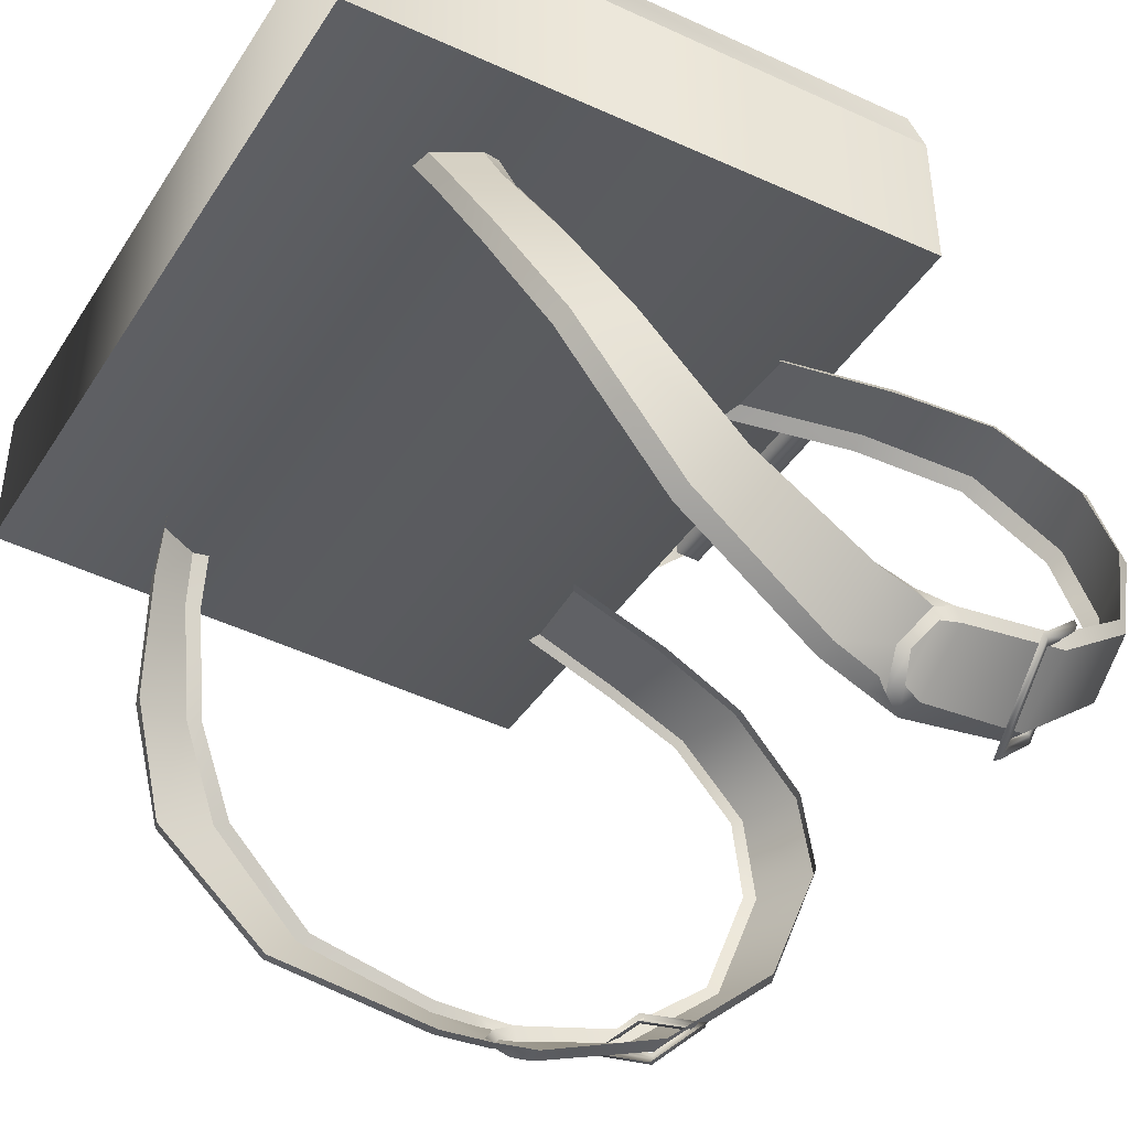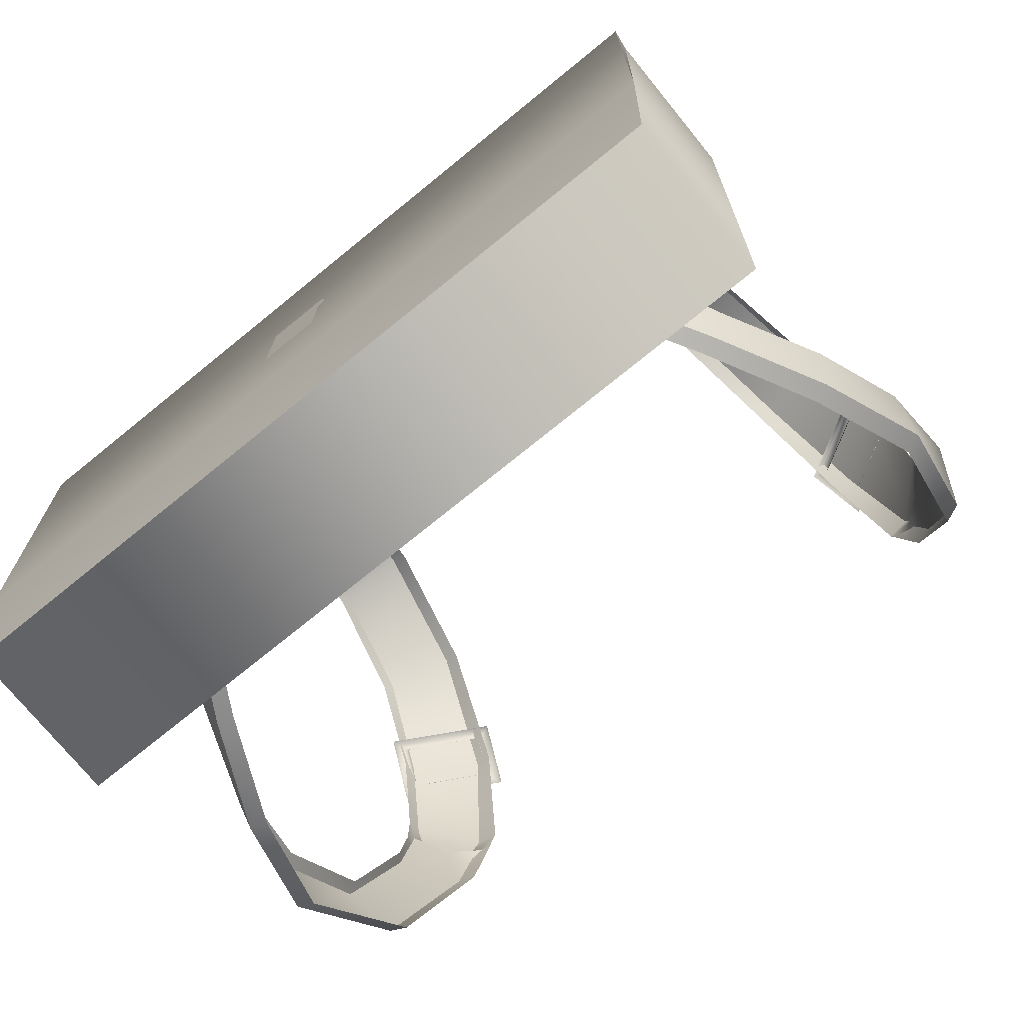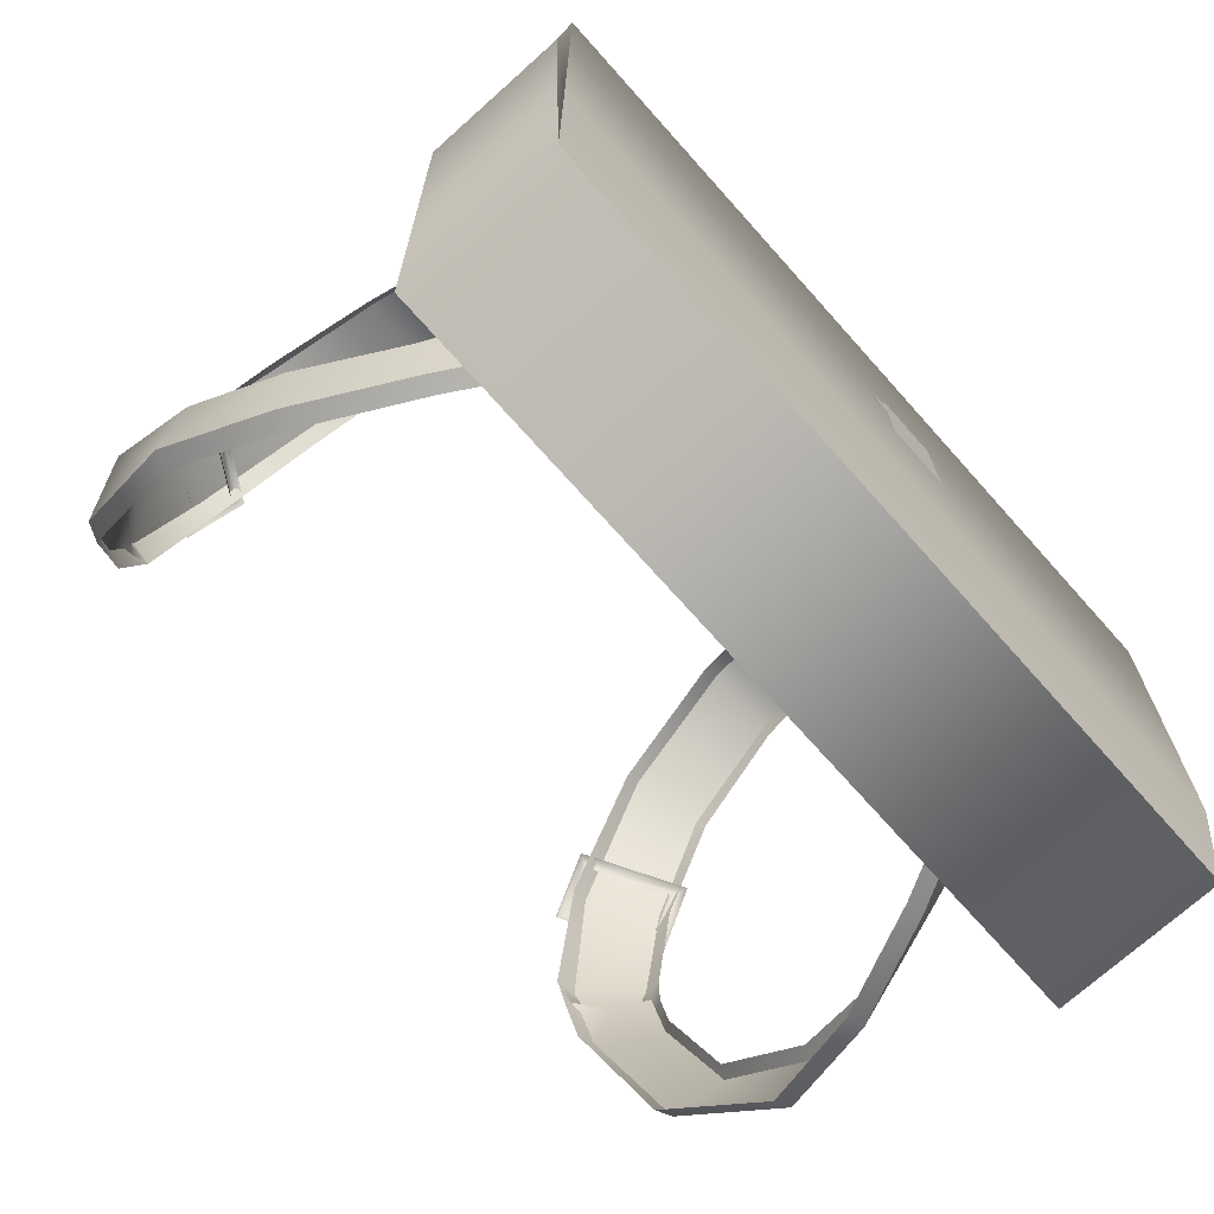
<metadata>
{"format":"obj","ext":"obj","renderer":"f3d","projection":"perspective","resolution":1024,"background":"white","views":[{"elev":-41.8,"azim":-120.3,"up":"+Y"},{"elev":-74.0,"azim":-140.9,"up":"+Z"},{"elev":-72.9,"azim":131.8,"up":"+Z"}]}
</metadata>
<code>
g NPC_Male_Size01_Bone_PackageC_005_LOD2
v -0.1467 0.01072 0.1494
v -0.1409 0.01095 -0.07223
v -0.1455 0.0163 -0.01548
v -0.148 0.01901 0.1412
v -0.1455 0.0163 -0.01548
v -0.1195 -0.2169 0.1372
v -0.1273 -0.2094 0.1345
v -0.1342 -0.2006 0.1408
v -0.1163 -0.218 0.1446
v -0.1342 -0.2006 0.1408
v -0.1348 -0.1987 0.1488
v -0.1187 -0.2165 0.1282
v -0.1144 -0.2178 0.1337
v -0.1122 -0.2182 0.127
v -0.1144 -0.2178 0.1337
v -0.1077 -0.2188 0.1428
v -0.1236 -0.2145 0.1088
v -0.1187 -0.2165 0.1282
v -0.117 -0.2165 0.1076
v -0.1404 -0.1934 0.04918
v -0.1236 -0.2145 0.1088
v -0.1339 -0.1958 0.04733
v -0.1464 -0.1489 0.006111
v -0.1404 -0.1934 0.04918
v -0.14 -0.151 0.00395
v -0.1329 -0.1086 -0.01181
v -0.1263 -0.1106 -0.01312
v -0.1129 -0.06855 -0.01905
v -0.1329 -0.1086 -0.01181
v -0.1062 -0.06972 -0.02033
v -0.1025 -0.04997 -0.02049
v -0.1129 -0.06855 -0.01905
v -0.09521 -0.05024 -0.02232
v -0.1144 -0.2178 0.1337
v -0.1187 -0.2165 0.1282
v -0.1256 -0.2081 0.1305
v -0.135 -0.1967 0.1386
v -0.1256 -0.2081 0.1305
v -0.1367 -0.1962 0.1326
v -0.135 -0.1967 0.1386
v -0.135 -0.1923 0.132
v -0.1346 -0.1925 0.1471
v -0.135 -0.1967 0.1386
v -0.1367 -0.1962 0.1326
v -0.1367 -0.1962 0.1326
v -0.1371 -0.1906 0.1158
v -0.1396 -0.1942 0.1154
v -0.1396 -0.1942 0.1154
v -0.144 -0.1739 0.06787
v -0.1482 -0.1761 0.06513
v -0.1482 -0.1761 0.06513
v -0.1434 -0.1382 0.03288
v -0.1478 -0.1384 0.02871
v -0.1478 -0.1384 0.02871
v -0.1339 -0.1048 0.01429
v -0.1371 -0.104 0.009521
v -0.1371 -0.104 0.009521
v -0.1178 -0.0673 0.002994
v -0.1191 -0.06682 -0.002604
v -0.1191 -0.06682 -0.002604
v -0.1101 -0.04861 0.0009834
v -0.111 -0.04912 -0.0052
v -0.1256 -0.2081 0.1305
v -0.1187 -0.2165 0.1282
v -0.1236 -0.2145 0.1088
v -0.1404 -0.1934 0.04918
v -0.1482 -0.1761 0.06513
v -0.1396 -0.1942 0.1154
v 0.1195 -0.2169 0.1372
v 0.1342 -0.2006 0.1408
v 0.1273 -0.2094 0.1345
v 0.1163 -0.218 0.1446
v 0.1342 -0.2006 0.1408
v 0.1348 -0.1987 0.1488
v 0.1187 -0.2165 0.1282
v 0.1122 -0.2182 0.127
v 0.1144 -0.2178 0.1337
v 0.1144 -0.2178 0.1337
v 0.1077 -0.2188 0.1428
v 0.1236 -0.2145 0.1088
v 0.1187 -0.2165 0.1282
v 0.117 -0.2165 0.1076
v 0.1236 -0.2145 0.1088
v 0.1404 -0.1934 0.04918
v 0.1339 -0.1958 0.04733
v 0.1464 -0.1489 0.006111
v 0.1404 -0.1934 0.04918
v 0.14 -0.151 0.00395
v 0.1329 -0.1086 -0.01181
v 0.1263 -0.1106 -0.01312
v 0.1129 -0.06855 -0.01905
v 0.1329 -0.1086 -0.01181
v 0.1062 -0.06972 -0.02033
v 0.1025 -0.04997 -0.02049
v 0.09521 -0.05024 -0.02232
v 0.1129 -0.06855 -0.01905
v 0.1144 -0.2178 0.1337
v 0.1256 -0.2081 0.1305
v 0.1187 -0.2165 0.1282
v 0.135 -0.1967 0.1386
v 0.1367 -0.1962 0.1326
v 0.1256 -0.2081 0.1305
v 0.135 -0.1967 0.1386
v 0.1346 -0.1925 0.1471
v 0.135 -0.1923 0.132
v 0.135 -0.1967 0.1386
v 0.1367 -0.1962 0.1326
v 0.1367 -0.1962 0.1326
v 0.1371 -0.1906 0.1158
v 0.1396 -0.1942 0.1154
v 0.1396 -0.1942 0.1154
v 0.144 -0.1739 0.06787
v 0.1482 -0.1761 0.06513
v 0.1482 -0.1761 0.06513
v 0.1434 -0.1382 0.03288
v 0.1478 -0.1384 0.02871
v 0.1478 -0.1384 0.02871
v 0.1339 -0.1048 0.01429
v 0.1371 -0.104 0.009521
v 0.1371 -0.104 0.009521
v 0.1178 -0.0673 0.002994
v 0.1191 -0.06682 -0.002604
v 0.1191 -0.06682 -0.002604
v 0.1101 -0.04861 0.0009834
v 0.111 -0.04912 -0.0052
v 0.1256 -0.2081 0.1305
v 0.1236 -0.2145 0.1088
v 0.1187 -0.2165 0.1282
v 0.1396 -0.1942 0.1154
v 0.1482 -0.1761 0.06513
v 0.1404 -0.1934 0.04918
v -0.1408 -0.04825 -0.07213
v 0.1467 -0.04622 0.1496
v 0.1408 -0.04825 -0.07213
v -0.1467 -0.04622 0.1496
v -0.1467 0.01072 0.1494
v 0.1467 0.01072 0.1494
v -0.148 0.01901 0.1412
v 0.148 0.01901 0.1412
v 0.1455 0.0163 -0.01556
v -0.1455 0.0163 -0.01548
v 0.1467 0.01072 0.1494
v 0.148 0.01901 0.1412
v 0.1455 0.0163 -0.01556
v 0.1409 0.01095 -0.07223
v 0.1409 0.01095 -0.07223
v -0.1409 0.01095 -0.07223
v -0.1408 -0.04825 -0.07213
v 0.1408 -0.04825 -0.07213
v -0.1409 0.01095 -0.07223
v -0.1467 -0.04622 0.1496
v -0.1467 0.01072 0.1494
v 0.1467 0.01072 0.1494
v 0.1409 0.01095 -0.07223
v 0.1467 -0.04622 0.1496
v 0.1455 0.0163 -0.01556
v -0.1455 0.0163 -0.01548
v -0.1409 0.01095 -0.07223
v 0.1409 0.01095 -0.07223
v 0.03977 -0.004603 0.1726
v -0.03977 -0.004599 0.1631
v 0.03977 -0.004599 0.1631
v -0.03977 -0.004603 0.1726
v 0.03977 -0.02808 0.1725
v -0.03977 -0.02808 0.1725
v 0.03977 -0.02806 0.1629
v -0.03977 -0.02806 0.1629
v 0.03977 -0.004599 0.1631
v -0.03977 -0.004599 0.1631
v -0.03977 -0.004599 0.1631
v -0.03977 -0.004603 0.1726
v -0.03977 -0.02808 0.1725
v -0.03977 -0.02806 0.1629
v 0.03977 -0.004603 0.1726
v 0.03977 -0.004599 0.1631
v 0.03977 -0.02806 0.1629
v 0.03977 -0.02808 0.1725
v 0.01041 0.02314 0.01381
v -0.01041 0.02314 0.01381
v -0.01041 0.02314 -0.02541
v 0.01041 0.02314 -0.02541
v 0.009248 0.02133 0.02962
v -0.009248 0.02133 0.02962
v -0.009248 0.02133 0.02182
v 0.009248 0.02133 0.02182
v 0.05443 -0.006203 0.1564
v 0.07229 -0.006203 0.1564
v 0.07229 -0.02644 0.1562
v 0.05443 -0.02644 0.1562
v 0.05167 -0.006206 0.1626
v 0.05167 -0.02645 0.1625
v 0.03416 -0.006211 0.1701
v 0.03416 -0.02646 0.17
v -0.05443 -0.02644 0.1562
v -0.07229 -0.02644 0.1562
v -0.07229 -0.006203 0.1564
v -0.05443 -0.006203 0.1564
v -0.05167 -0.02645 0.1625
v -0.05167 -0.006206 0.1626
v -0.03416 -0.02646 0.17
v -0.03416 -0.00621 0.1701
v -0.06845 -0.05246 0.1719
v -0.08398 -0.05155 0.1278
v -0.05735 -0.05002 0.1272
v -0.0939 -0.05464 0.1667
v -0.07751 -0.06105 0.2119
v -0.1021 -0.06105 0.2035
v -0.06845 -0.05246 0.1719
v -0.08336 -0.08674 0.2431
v -0.1086 -0.08437 0.2346
v -0.1021 -0.06105 0.2035
v -0.07751 -0.06105 0.2119
v -0.08744 -0.1173 0.2518
v -0.1136 -0.1158 0.2426
v -0.1086 -0.08437 0.2346
v -0.08336 -0.08674 0.2431
v -0.0957 -0.1671 0.2349
v -0.1217 -0.1593 0.2284
v -0.1136 -0.1158 0.2426
v -0.1063 -0.204 0.1925
v -0.1304 -0.1875 0.1932
v -0.0957 -0.1671 0.2349
v -0.1464 -0.1489 0.006111
v -0.1478 -0.1384 0.02871
v -0.1482 -0.1761 0.06513
v -0.1404 -0.1934 0.04918
v -0.1464 -0.1489 0.006111
v -0.1329 -0.1086 -0.01181
v -0.1371 -0.104 0.009521
v -0.1478 -0.1384 0.02871
v -0.1329 -0.1086 -0.01181
v -0.1129 -0.06855 -0.01905
v -0.1191 -0.06682 -0.002604
v -0.1371 -0.104 0.009521
v -0.1129 -0.06855 -0.01905
v -0.1025 -0.04997 -0.02049
v -0.111 -0.04912 -0.0052
v -0.1191 -0.06682 -0.002604
v -0.1163 -0.218 0.1446
v -0.1348 -0.1987 0.1488
v -0.1304 -0.1875 0.1932
v -0.1063 -0.204 0.1925
v -0.1396 -0.1942 0.1154
v -0.1367 -0.1962 0.1326
v -0.1256 -0.2081 0.1305
v -0.1236 -0.2145 0.1088
v -0.06845 -0.05246 0.1719
v -0.05735 -0.05002 0.1272
v -0.0508 -0.05295 0.1233
v -0.06264 -0.0555 0.1713
v -0.07751 -0.06105 0.2119
v -0.06845 -0.05246 0.1719
v -0.07171 -0.06393 0.2108
v -0.08336 -0.08674 0.2431
v -0.07751 -0.06105 0.2119
v -0.07753 -0.08897 0.2408
v -0.08167 -0.1188 0.2489
v -0.08744 -0.1173 0.2518
v -0.0957 -0.1671 0.2349
v -0.08744 -0.1173 0.2518
v -0.08994 -0.1674 0.2319
v -0.1063 -0.204 0.1925
v -0.0957 -0.1671 0.2349
v -0.09929 -0.2033 0.1904
v -0.1163 -0.218 0.1446
v -0.1063 -0.204 0.1925
v -0.1077 -0.2188 0.1428
v -0.1195 -0.2169 0.1372
v -0.1163 -0.218 0.1446
v -0.1144 -0.2178 0.1337
v -0.08398 -0.05155 0.1278
v -0.0939 -0.05464 0.1667
v -0.09583 -0.05836 0.1652
v -0.08568 -0.05498 0.124
v -0.0939 -0.05464 0.1667
v -0.1039 -0.06436 0.201
v -0.1021 -0.06105 0.2035
v -0.1021 -0.06105 0.2035
v -0.1105 -0.08603 0.2304
v -0.1086 -0.08437 0.2346
v -0.1086 -0.08437 0.2346
v -0.1158 -0.1153 0.238
v -0.1136 -0.1158 0.2426
v -0.124 -0.1565 0.2247
v -0.1217 -0.1593 0.2284
v -0.1217 -0.1593 0.2284
v -0.1309 -0.1823 0.1902
v -0.1304 -0.1875 0.1932
v -0.1304 -0.1875 0.1932
v -0.1346 -0.1925 0.1471
v -0.1348 -0.1987 0.1488
v -0.1273 -0.2094 0.1345
v -0.1195 -0.2169 0.1372
v -0.1144 -0.2178 0.1337
v -0.1256 -0.2081 0.1305
v -0.1342 -0.2006 0.1408
v -0.1273 -0.2094 0.1345
v -0.1256 -0.2081 0.1305
v -0.135 -0.1967 0.1386
v -0.1348 -0.1987 0.1488
v -0.1342 -0.2006 0.1408
v -0.1346 -0.1925 0.1471
v 0.06845 -0.05246 0.1719
v 0.05735 -0.05002 0.1272
v 0.08398 -0.05155 0.1278
v 0.0939 -0.05464 0.1667
v 0.07751 -0.06105 0.2119
v 0.06845 -0.05246 0.1719
v 0.1021 -0.06105 0.2035
v 0.08336 -0.08674 0.2431
v 0.07751 -0.06105 0.2119
v 0.1021 -0.06105 0.2035
v 0.1086 -0.08437 0.2346
v 0.08744 -0.1173 0.2518
v 0.08336 -0.08674 0.2431
v 0.1086 -0.08437 0.2346
v 0.1136 -0.1158 0.2426
v 0.1217 -0.1593 0.2284
v 0.0957 -0.1671 0.2349
v 0.1136 -0.1158 0.2426
v 0.1063 -0.204 0.1925
v 0.0957 -0.1671 0.2349
v 0.1304 -0.1875 0.1932
v 0.1464 -0.1489 0.006111
v 0.1404 -0.1934 0.04918
v 0.1482 -0.1761 0.06513
v 0.1478 -0.1384 0.02871
v 0.1464 -0.1489 0.006111
v 0.1478 -0.1384 0.02871
v 0.1371 -0.104 0.009521
v 0.1329 -0.1086 -0.01181
v 0.1329 -0.1086 -0.01181
v 0.1371 -0.104 0.009521
v 0.1191 -0.06682 -0.002604
v 0.1129 -0.06855 -0.01905
v 0.1129 -0.06855 -0.01905
v 0.1191 -0.06682 -0.002604
v 0.111 -0.04912 -0.0052
v 0.1025 -0.04997 -0.02049
v 0.1163 -0.218 0.1446
v 0.1063 -0.204 0.1925
v 0.1304 -0.1875 0.1932
v 0.1348 -0.1987 0.1488
v 0.1396 -0.1942 0.1154
v 0.1236 -0.2145 0.1088
v 0.1256 -0.2081 0.1305
v 0.1367 -0.1962 0.1326
v 0.06845 -0.05246 0.1719
v 0.0508 -0.05295 0.1233
v 0.05735 -0.05002 0.1272
v 0.06264 -0.0555 0.1713
v 0.07751 -0.06105 0.2119
v 0.06845 -0.05246 0.1719
v 0.07171 -0.06393 0.2108
v 0.08336 -0.08674 0.2431
v 0.07751 -0.06105 0.2119
v 0.07753 -0.08897 0.2408
v 0.08167 -0.1188 0.2489
v 0.08744 -0.1173 0.2518
v 0.08744 -0.1173 0.2518
v 0.08994 -0.1674 0.2319
v 0.0957 -0.1671 0.2349
v 0.0957 -0.1671 0.2349
v 0.1063 -0.204 0.1925
v 0.09929 -0.2033 0.1904
v 0.1063 -0.204 0.1925
v 0.1163 -0.218 0.1446
v 0.1077 -0.2188 0.1428
v 0.1195 -0.2169 0.1372
v 0.1144 -0.2178 0.1337
v 0.1163 -0.218 0.1446
v 0.08398 -0.05155 0.1278
v 0.08568 -0.05498 0.124
v 0.09583 -0.05836 0.1652
v 0.0939 -0.05464 0.1667
v 0.0939 -0.05464 0.1667
v 0.1039 -0.06436 0.201
v 0.1021 -0.06105 0.2035
v 0.1021 -0.06105 0.2035
v 0.1105 -0.08603 0.2304
v 0.1086 -0.08437 0.2346
v 0.1086 -0.08437 0.2346
v 0.1158 -0.1153 0.238
v 0.1136 -0.1158 0.2426
v 0.124 -0.1565 0.2247
v 0.1217 -0.1593 0.2284
v 0.1217 -0.1593 0.2284
v 0.1309 -0.1823 0.1902
v 0.1304 -0.1875 0.1932
v 0.1304 -0.1875 0.1932
v 0.1346 -0.1925 0.1471
v 0.1348 -0.1987 0.1488
v 0.1273 -0.2094 0.1345
v 0.1256 -0.2081 0.1305
v 0.1144 -0.2178 0.1337
v 0.1195 -0.2169 0.1372
v 0.1342 -0.2006 0.1408
v 0.1256 -0.2081 0.1305
v 0.1273 -0.2094 0.1345
v 0.135 -0.1967 0.1386
v 0.1348 -0.1987 0.1488
v 0.1346 -0.1925 0.1471
v 0.1342 -0.2006 0.1408
v -0.09393 -0.1952 0.2041
v -0.1009 -0.2144 0.1838
v -0.1022 -0.2143 0.1854
v -0.09564 -0.1962 0.2045
v -0.1306 -0.1727 0.1987
v -0.1373 -0.1928 0.18
v -0.1375 -0.192 0.1782
v -0.1307 -0.1746 0.1993
v -0.1043 -0.2099 0.1874
v -0.09955 -0.1966 0.2015
v -0.1331 -0.1923 0.1831
v -0.1282 -0.179 0.1972
v -0.104 -0.208 0.1868
v -0.09968 -0.1958 0.1997
v -0.1312 -0.1913 0.1827
v -0.1269 -0.1791 0.1956
v 0.09394 -0.1952 0.2041
v 0.09564 -0.1962 0.2045
v 0.1022 -0.2143 0.1854
v 0.1009 -0.2144 0.1838
v 0.1306 -0.1727 0.1987
v 0.1373 -0.1928 0.18
v 0.1375 -0.192 0.1782
v 0.1307 -0.1746 0.1993
v 0.1043 -0.2099 0.1874
v 0.1331 -0.1923 0.1831
v 0.1282 -0.179 0.1972
v 0.09955 -0.1966 0.2015
v 0.1312 -0.1913 0.1827
v 0.104 -0.208 0.1868
v 0.1269 -0.1791 0.1956
v 0.09968 -0.1958 0.1997
g NPC_Male_Size01_Bone_PackageC_005_LOD2_0
f 3 2 1
f 5 1 4
f 8 7 6
f 10 6 9
f 11 10 9
f 14 13 12
f 14 16 15
f 14 18 17
f 19 14 17
f 21 20 19
f 20 22 19
f 22 24 23
f 25 22 23
f 25 23 26
f 27 25 26
f 27 29 28
f 30 27 28
f 30 32 31
f 33 30 31
f 36 35 34
f 39 38 37
f 42 41 40
f 41 44 43
f 41 46 45
f 46 47 45
f 46 49 48
f 49 50 48
f 49 52 51
f 52 53 51
f 52 55 54
f 55 56 54
f 55 58 57
f 58 59 57
f 58 61 60
f 61 62 60
f 65 64 63
f 67 66 65
f 68 67 65
f 71 70 69
f 69 73 72
f 73 74 72
f 77 76 75
f 79 76 78
f 81 76 80
f 76 82 80
f 84 83 82
f 85 84 82
f 87 85 86
f 85 88 86
f 86 88 89
f 88 90 89
f 92 90 91
f 90 93 91
f 93 95 94
f 96 93 94
f 99 98 97
f 102 101 100
f 105 104 103
f 107 105 106
f 109 105 108
f 110 109 108
f 112 109 111
f 113 112 111
f 115 112 114
f 116 115 114
f 118 115 117
f 119 118 117
f 121 118 120
f 122 121 120
f 124 121 123
f 125 124 123
f 128 127 126
f 130 129 127
f 131 130 127
f 134 133 132
f 133 135 132
f 135 133 136
f 133 137 136
f 138 136 137
f 139 138 137
f 139 140 138
f 140 141 138
f 144 143 142
f 144 142 145
f 148 147 146
f 149 148 146
f 148 151 150
f 151 152 150
f 149 154 153
f 155 149 153
f 158 157 156
f 159 158 156
f 162 161 160
f 161 163 160
f 164 160 163
f 165 164 163
f 164 165 166
f 165 167 166
f 168 166 167
f 169 168 167
f 172 171 170
f 173 172 170
f 176 175 174
f 177 176 174
f 180 179 178
f 181 180 178
f 184 183 182
f 185 184 182
f 188 187 186
f 189 188 186
f 189 186 190
f 191 189 190
f 191 190 192
f 193 191 192
f 196 195 194
f 197 196 194
f 197 194 198
f 199 197 198
f 199 198 200
f 201 199 200
f 204 203 202
f 203 205 202
f 205 207 206
f 208 205 206
f 211 210 209
f 212 211 209
f 215 214 213
f 216 215 213
f 218 217 213
f 219 218 213
f 218 221 220
f 222 218 220
f 225 224 223
f 226 225 223
f 229 228 227
f 230 229 227
f 233 232 231
f 234 233 231
f 237 236 235
f 238 237 235
f 241 240 239
f 242 241 239
f 245 244 243
f 246 245 243
f 249 248 247
f 250 249 247
f 250 252 251
f 253 250 251
f 253 255 254
f 256 253 254
f 257 256 254
f 258 257 254
f 257 260 259
f 261 257 259
f 263 262 261
f 262 264 261
f 266 265 264
f 265 267 264
f 267 269 268
f 270 267 268
f 273 272 271
f 274 273 271
f 273 276 275
f 276 277 275
f 276 279 278
f 279 280 278
f 279 282 281
f 282 283 281
f 282 284 283
f 284 285 283
f 284 287 286
f 287 288 286
f 287 290 289
f 290 291 289
f 294 293 292
f 295 294 292
f 298 297 296
f 299 298 296
f 299 301 300
f 302 299 300
f 305 304 303
f 306 305 303
f 306 308 307
f 309 306 307
f 312 311 310
f 313 312 310
f 316 315 314
f 317 316 314
f 314 319 318
f 320 314 318
f 318 322 321
f 323 318 321
f 326 325 324
f 327 326 324
f 330 329 328
f 331 330 328
f 334 333 332
f 335 334 332
f 338 337 336
f 339 338 336
f 342 341 340
f 343 342 340
f 346 345 344
f 347 346 344
f 350 349 348
f 349 351 348
f 353 351 352
f 351 354 352
f 356 354 355
f 354 357 355
f 357 358 355
f 358 359 355
f 358 361 360
f 361 362 360
f 364 363 361
f 365 364 361
f 367 366 365
f 368 367 365
f 368 370 369
f 371 368 369
f 374 373 372
f 375 374 372
f 377 374 376
f 378 377 376
f 380 377 379
f 381 380 379
f 383 380 382
f 384 383 382
f 383 384 385
f 384 386 385
f 388 385 387
f 389 388 387
f 391 388 390
f 392 391 390
f 395 394 393
f 396 395 393
f 399 398 397
f 398 400 397
f 400 402 401
f 403 400 401
f 406 405 404
f 407 406 404
f 407 404 408
f 406 409 405
f 409 410 405
f 411 408 410
f 411 407 408
f 409 411 410
f 406 407 412
f 407 411 413
f 407 413 412
f 409 406 414
f 406 412 414
f 411 409 415
f 411 415 413
f 409 414 415
f 412 413 416
f 413 417 416
f 413 415 417
f 412 416 418
f 414 412 418
f 415 419 417
f 414 418 419
f 415 414 419
f 422 421 420
f 423 422 420
f 420 421 424
f 425 422 423
f 426 425 423
f 424 427 426
f 421 427 424
f 427 425 426
f 421 422 428
f 422 425 429
f 428 422 429
f 425 427 430
f 429 425 430
f 427 421 431
f 431 421 428
f 430 427 431
f 428 429 432
f 433 428 432
f 431 428 433
f 432 429 434
f 429 430 434
f 435 431 433
f 434 430 435
f 430 431 435

</code>
